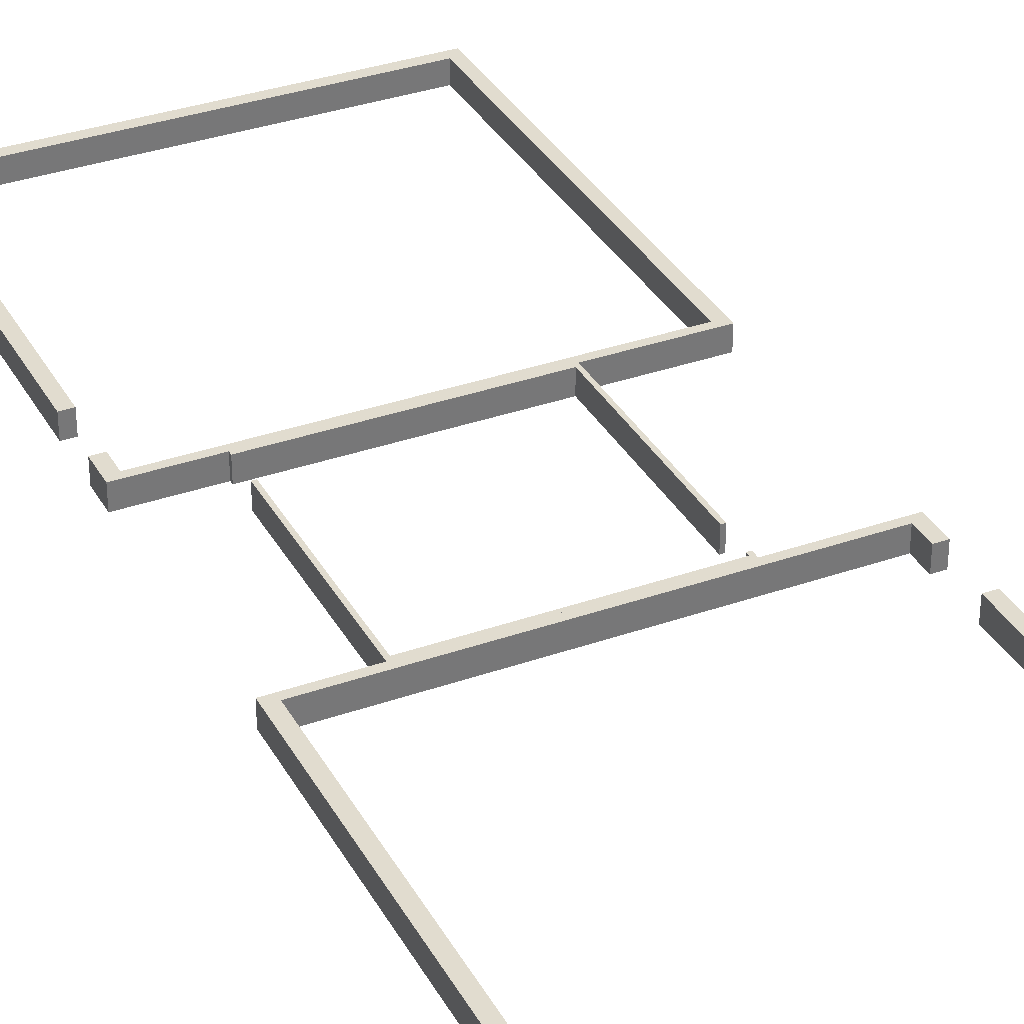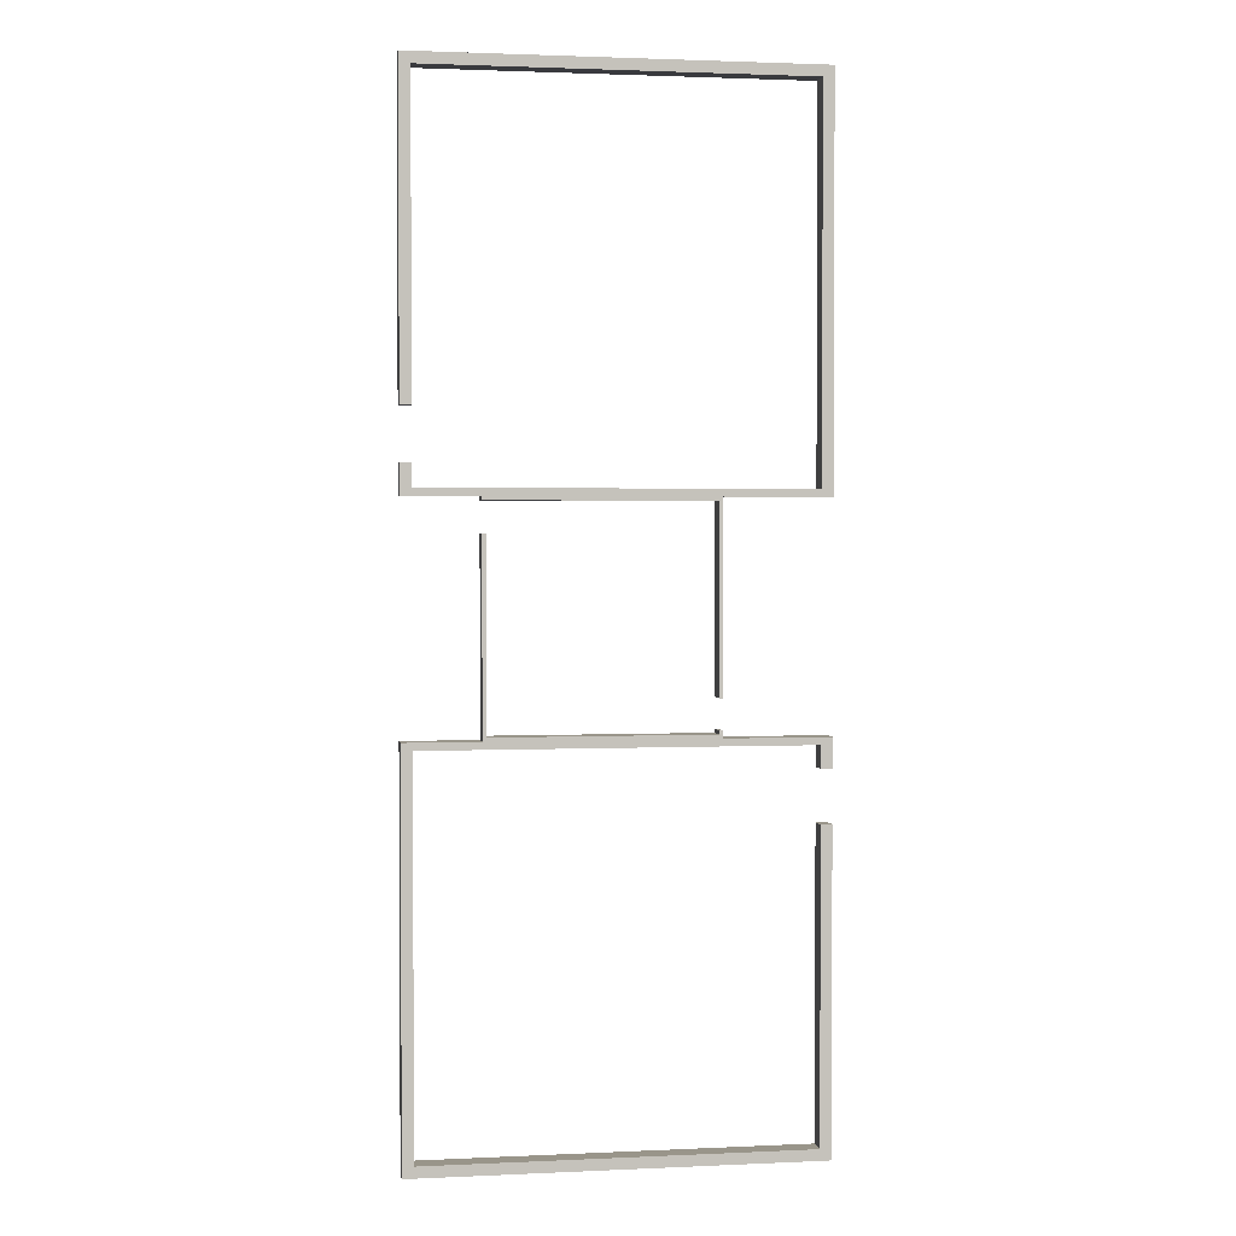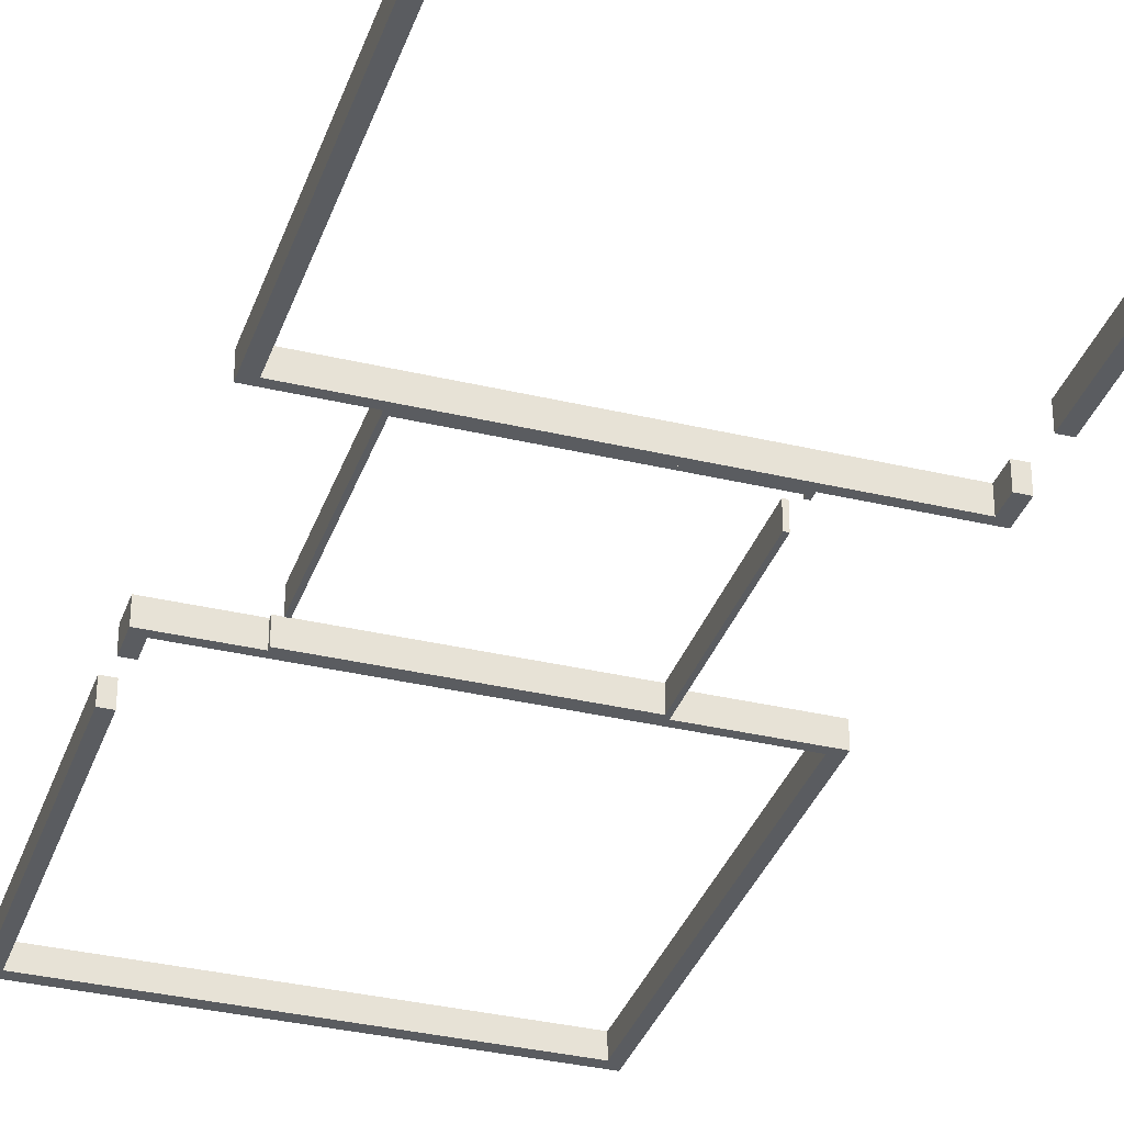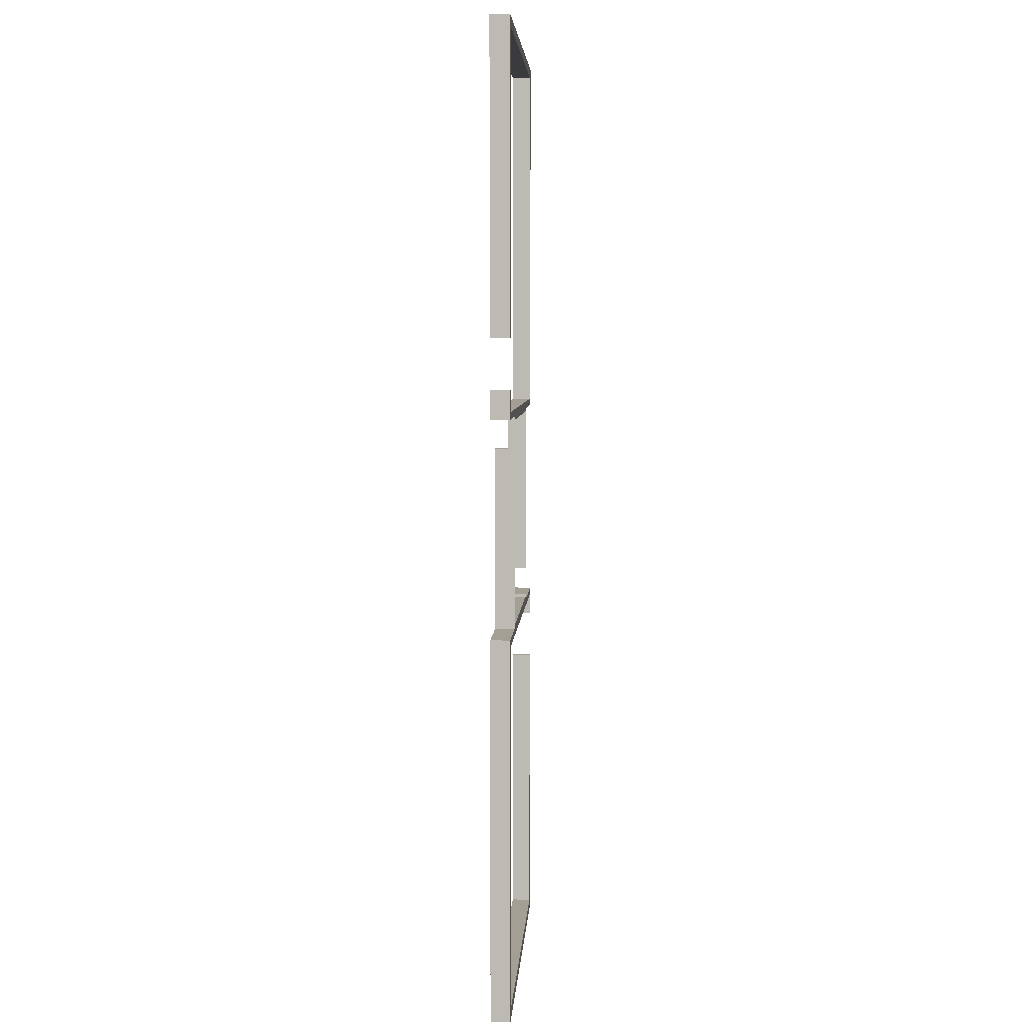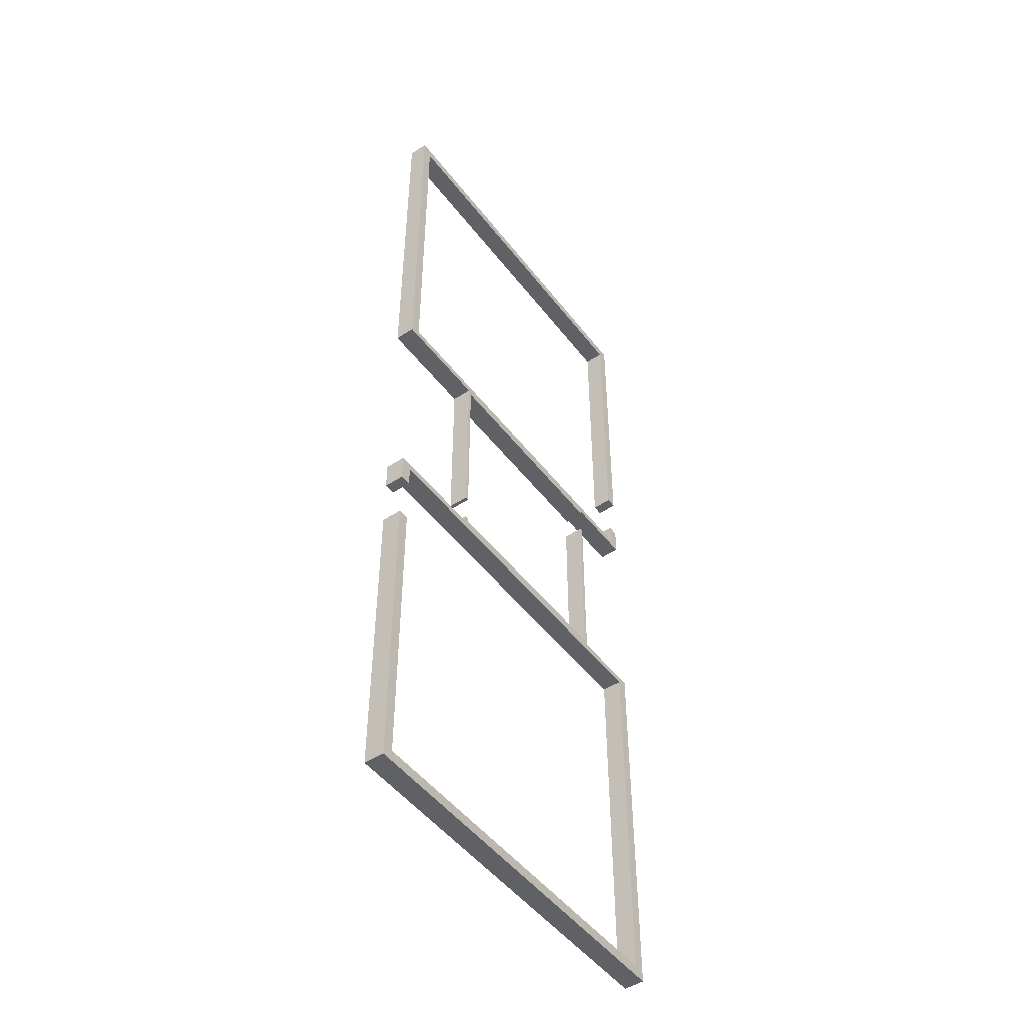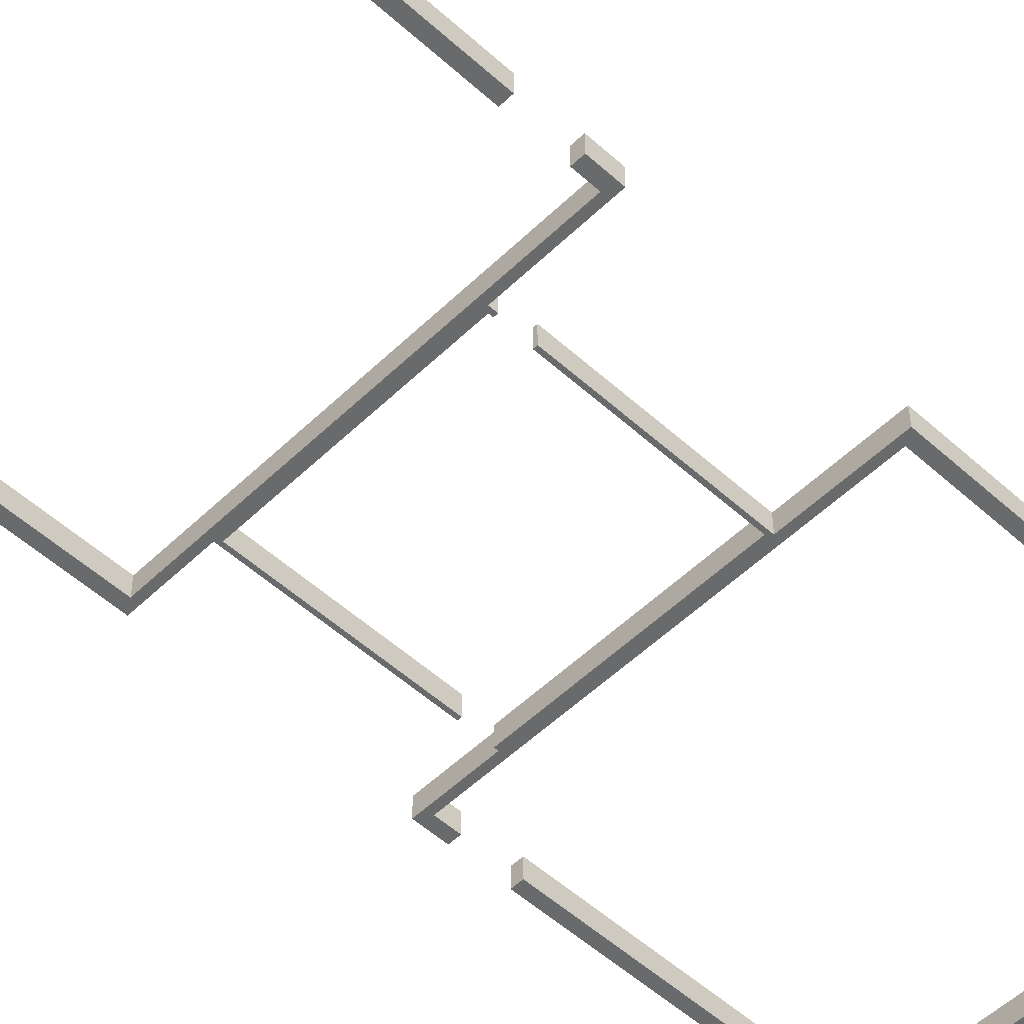
<metadata>
{"format":"obj","ext":"obj","renderer":"f3d","projection":"perspective","resolution":1024,"background":"white","views":[{"elev":34.3,"azim":154.6,"up":"+Y"},{"elev":2.0,"azim":170.9,"up":"+Z"},{"elev":-34.3,"azim":162.2,"up":"+Y"},{"elev":5.4,"azim":93.4,"up":"+Z"},{"elev":-49.2,"azim":-54.1,"up":"+Z"},{"elev":-52.9,"azim":-134.1,"up":"+Y"}]}
</metadata>
<code>
o Cube_Cube.001
v -5.1 -0.275 13.8
v -5.1 0.275 13.8
v -5.1 -0.275 3.6
v -5.1 0.275 3.6
v 5.1 -0.275 13.8
v 5.1 0.275 13.8
v 5.1 -0.275 3.6
v 5.1 0.275 3.6
v -5.1 -0.275 5.6
v -5.1 0.275 5.6
v 5.1 -0.275 5.6
v 5.1 0.275 5.6
v -5.1 0.275 4.2
v 5.1 -0.275 4.2
v -5.1 -0.275 4.2
v 5.1 0.275 4.2
v -5.4 -0.275 5.6
v -5.4 -0.275 14.1
v -5.4 0.275 4.2
v -5.4 0.275 3.4
v 5.4 -0.275 3.4
v -5.4 -0.275 3.4
v 5.4 0.275 3.4
v 5.4 -0.275 4.2
v 5.4 0.275 5.6
v 5.4 0.275 14.1
v 5.4 -0.275 14.1
v -5.4 0.275 14.1
v -5.4 -0.275 4.2
v -5.4 0.275 5.6
v 5.4 -0.275 5.6
v 5.4 0.275 4.2
v 3.3 0.275 -2.5
v 3.3 -0.275 -2.5
v 3.3 0.275 3.3
v 3.3 -0.275 3.3
v -2.5 0.275 -2.5
v -2.5 -0.275 -2.5
v -2.5 0.275 3.3
v -2.5 -0.275 3.3
v -2.5 -0.275 2.5
v -2.5 -0.275 3.3
v 3.4 0.275 3.3
v 3.3 0.275 2.5
v 3.3 -0.275 2.5
v 3.3 -0.275 3.3
v -2.5 0.275 3.3
v -2.5 0.275 2.5
v -2.6 -0.275 -1.6
v -2.5 -0.275 -2.4
v -2.5 0.275 -2.4
v -2.5 0.275 -1.6
v 3.3 -0.275 -2.4
v 3.3 -0.275 -1.6
v 3.4 0.275 -1.6
v 3.3 0.275 -2.4
v 3.4 0.275 3.4
v -2.6 0.275 3.4
v -2.6 -0.275 3.4
v 3.4 -0.275 3.4
v -2.6 0.275 -2.6
v 3.4 0.275 -2.6
v 3.4 -0.275 -2.6
v -2.6 -0.275 -2.6
v -2.6 0.275 3.3
v -2.6 0.275 2.5
v -2.6 -0.275 2.5
v -2.6 -0.275 3.3
v 3.3 0.275 3.3
v 3.4 0.275 2.5
v 3.4 -0.275 2.5
v 3.4 -0.275 3.3
v -2.6 0.275 -2.4
v -2.6 0.275 -1.6
v 3.3 0.275 -1.6
v 3.4 0.275 -2.4
v 3.4 -0.275 -2.4
v 3.4 -0.275 -1.6
v -2.5 -0.275 -1.6
v -2.6 -0.275 -2.4
v 5.1 -0.275 -13
v 5.1 0.275 -13
v 5.1 -0.275 -2.8
v 5.1 0.275 -2.8
v -5.1 -0.275 -13
v -5.1 0.275 -13
v -5.1 -0.275 -2.8
v -5.1 0.275 -2.8
v 5.1 -0.275 -4.8
v 5.1 0.275 -4.8
v -5.1 -0.275 -4.8
v -5.1 0.275 -4.8
v 5.1 0.275 -3.4
v -5.1 -0.275 -3.4
v 5.1 -0.275 -3.4
v -5.1 0.275 -3.4
v 5.4 -0.275 -4.8
v 5.4 -0.275 -13.3
v 5.4 0.275 -3.4
v 5.4 0.275 -2.6
v -5.4 -0.275 -2.6
v 5.4 -0.275 -2.6
v -5.4 0.275 -2.6
v -5.4 -0.275 -3.4
v -5.4 0.275 -4.8
v -5.4 0.275 -13.3
v -5.4 -0.275 -13.3
v 5.4 0.275 -13.3
v 5.4 -0.275 -3.4
v 5.4 0.275 -4.8
v -5.4 -0.275 -4.8
v -5.4 0.275 -3.4
f 29 19 20 22
f 22 20 23 21
f 31 25 26 27
f 27 26 28 18
f 4 13 15 3
f 8 4 3 7
f 16 8 7 14
f 11 12 25 31
f 16 14 24 32
f 18 28 30 17
f 21 23 32 24
f 6 12 11 5
f 2 6 5 1
f 17 30 19 29
f 9 1 18 17
f 13 4 20 19
f 7 3 22 21
f 4 8 23 20
f 14 7 21 24
f 12 6 26 25
f 1 5 27 18
f 6 2 28 26
f 15 9 17 29
f 2 10 30 28
f 5 11 31 27
f 46 69 43 72
f 10 13 19 30
f 72 43 57 60
f 3 15 29 22
f 8 16 32 23
f 13 10 9 15
f 10 2 1 9
f 59 58 65 68
f 54 45 44 75
f 63 62 76 77
f 80 73 61 64
f 53 54 75 56
f 78 55 70 71
f 34 53 56 33
f 60 57 58 59
f 38 34 33 37
f 64 61 62 63
f 50 38 37 51
f 66 67 68 65
f 73 80 50 51
f 41 79 52 48
f 44 45 71 70
f 42 41 48 47
f 40 42 47 39
f 55 78 77 76
f 49 74 52 79
f 67 66 74 49
f 35 39 58 57
f 40 36 60 59
f 37 33 62 61
f 34 38 64 63
f 47 48 66 65
f 41 42 68 67
f 56 75 55 76
f 54 53 77 78
f 79 41 67 49
f 48 52 74 66
f 42 40 59 68
f 36 46 72 60
f 45 54 78 71
f 39 47 65 58
f 69 35 57 43
f 75 44 70 55
f 38 50 80 64
f 53 34 63 77
f 51 37 61 73
f 33 56 76 62
f 46 36 35 69
f 36 40 39 35
f 109 99 100 102
f 102 100 103 101
f 111 105 106 107
f 107 106 108 98
f 84 93 95 83
f 88 84 83 87
f 96 88 87 94
f 91 92 105 111
f 96 94 104 112
f 98 108 110 97
f 101 103 112 104
f 86 92 91 85
f 82 86 85 81
f 97 110 99 109
f 89 81 98 97
f 93 84 100 99
f 87 83 102 101
f 84 88 103 100
f 94 87 101 104
f 92 86 106 105
f 81 85 107 98
f 86 82 108 106
f 95 89 97 109
f 82 90 110 108
f 85 91 111 107
f 90 93 99 110
f 83 95 109 102
f 88 96 112 103
f 93 90 89 95
f 90 82 81 89

</code>
